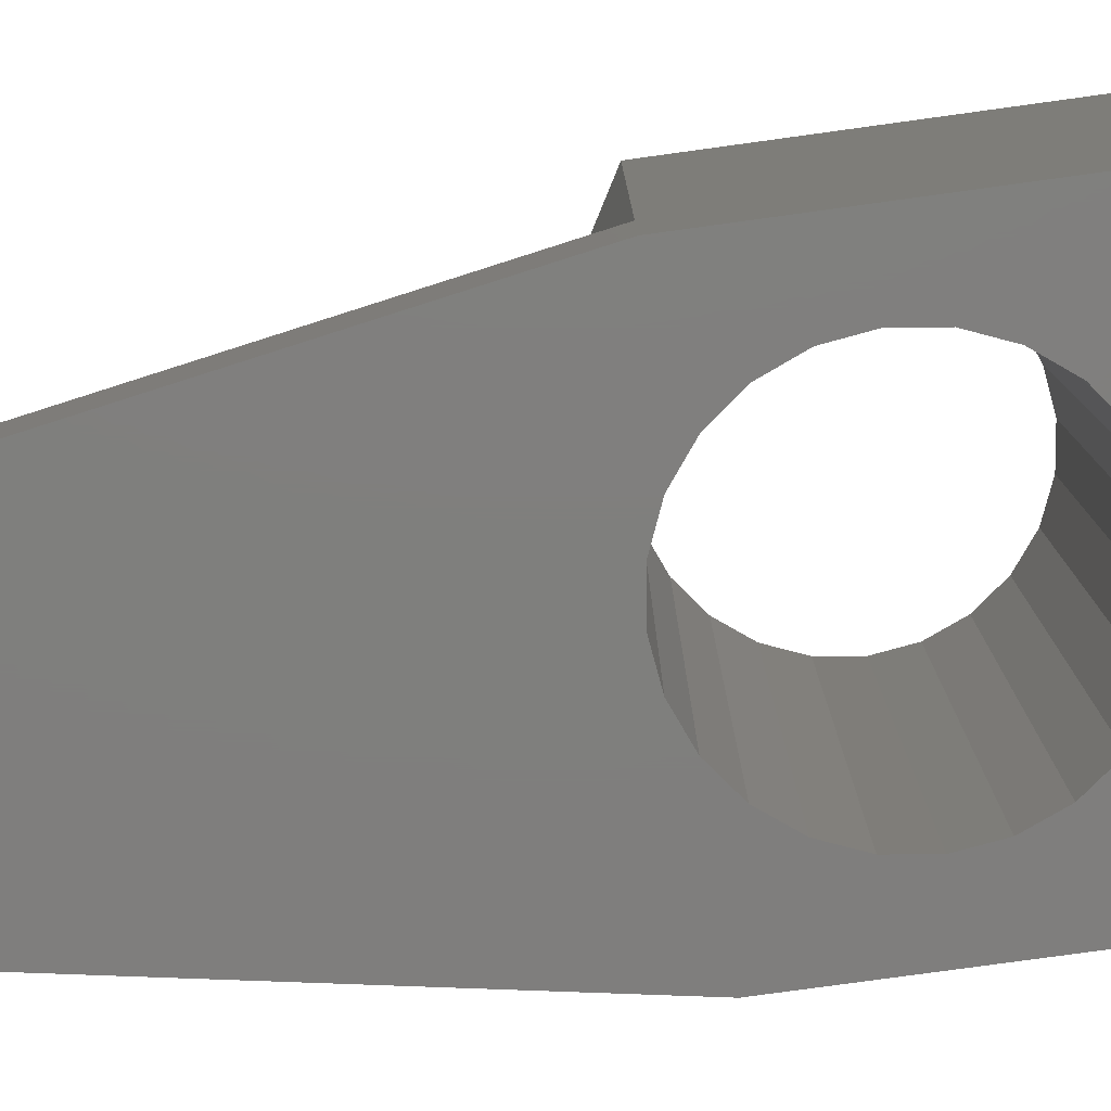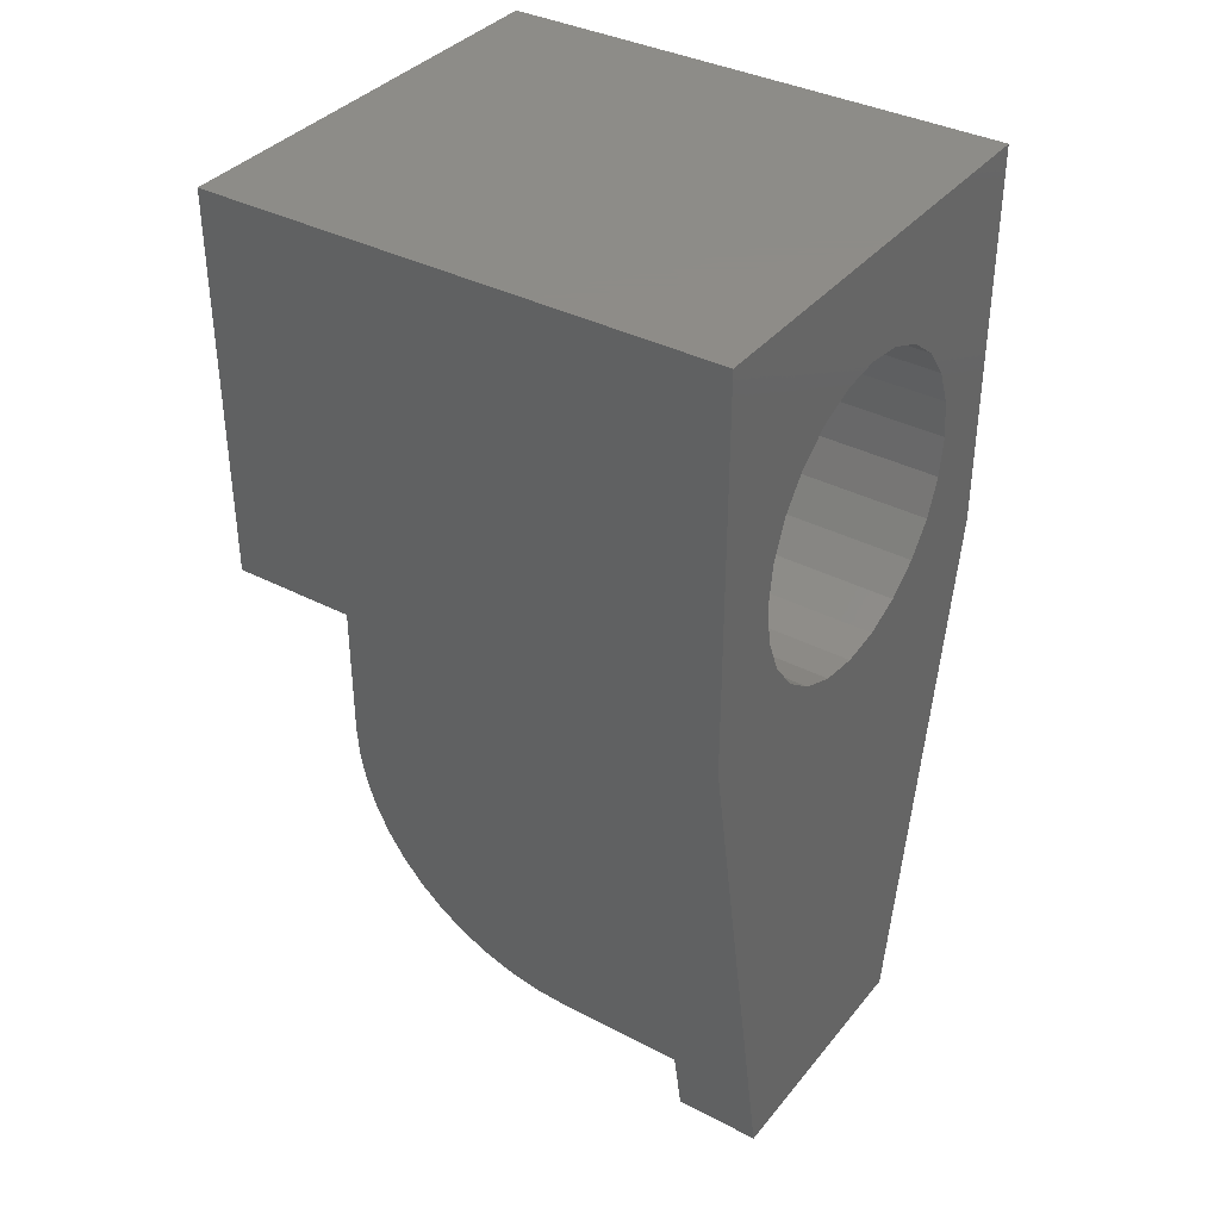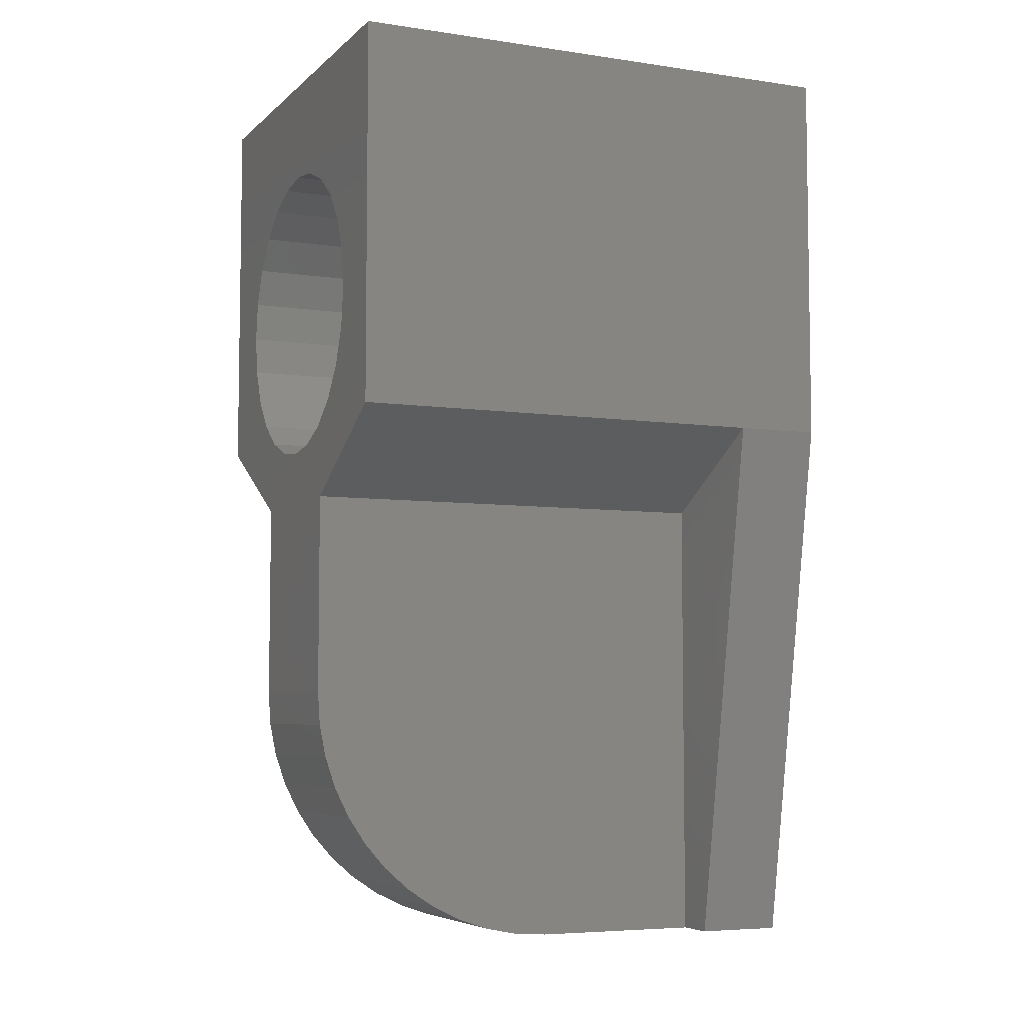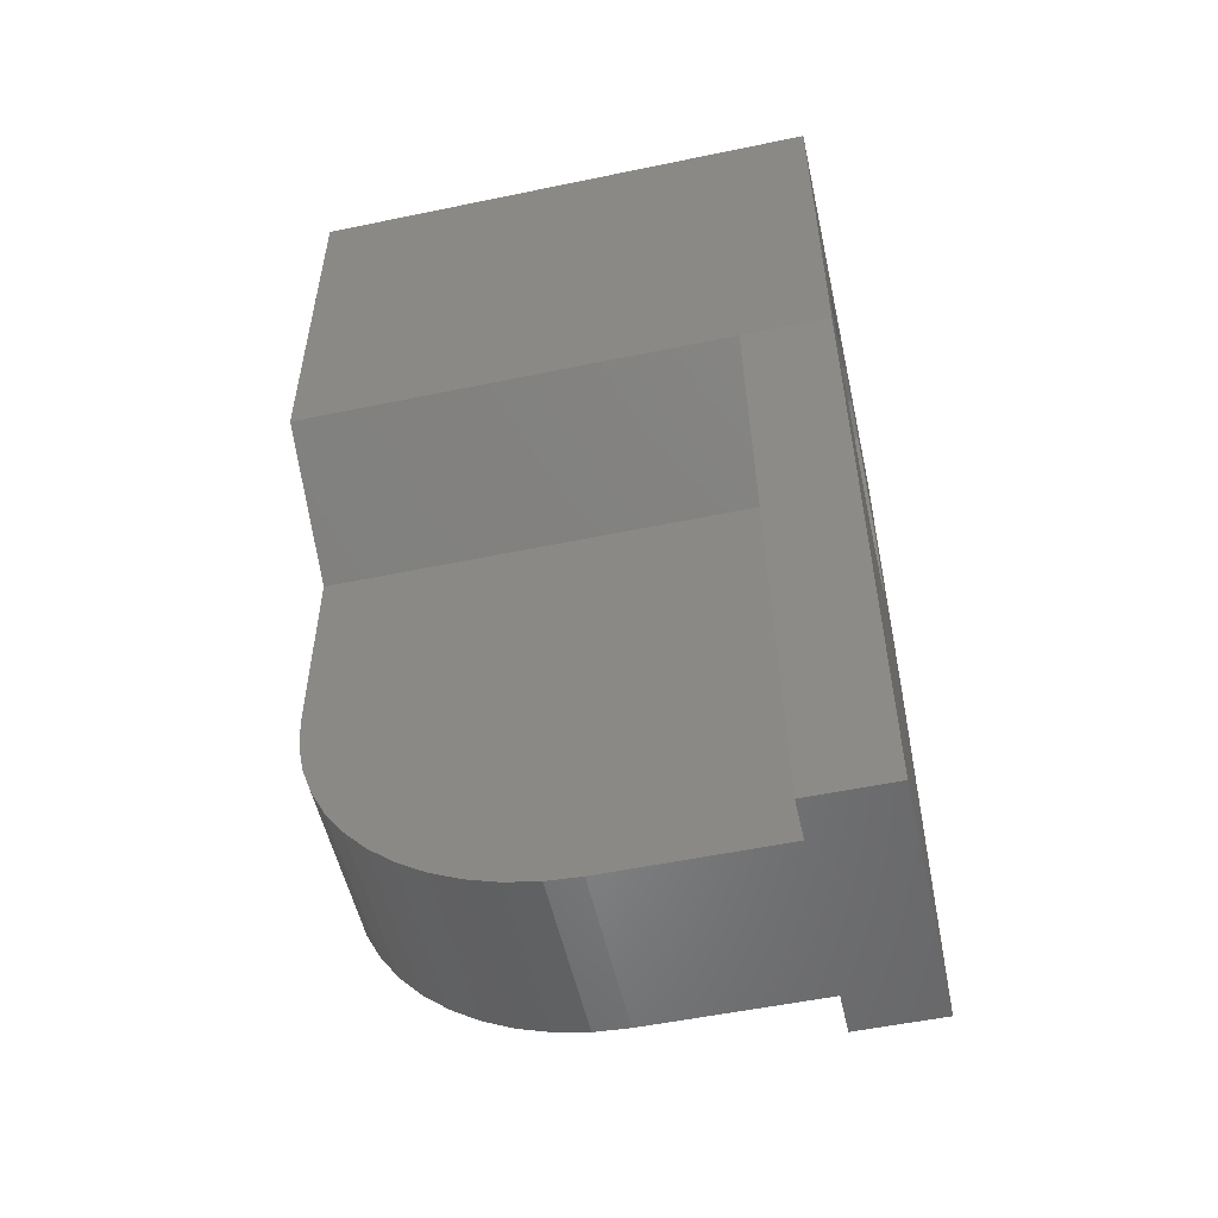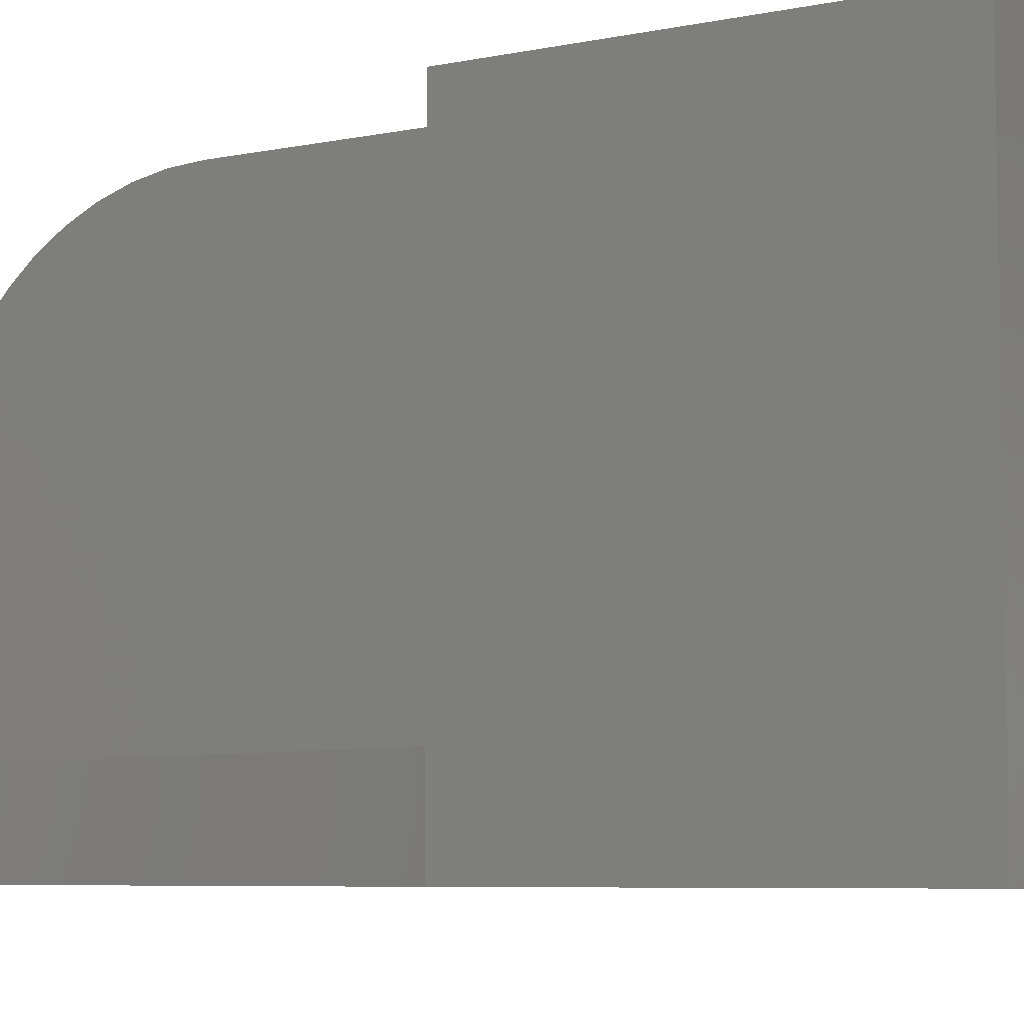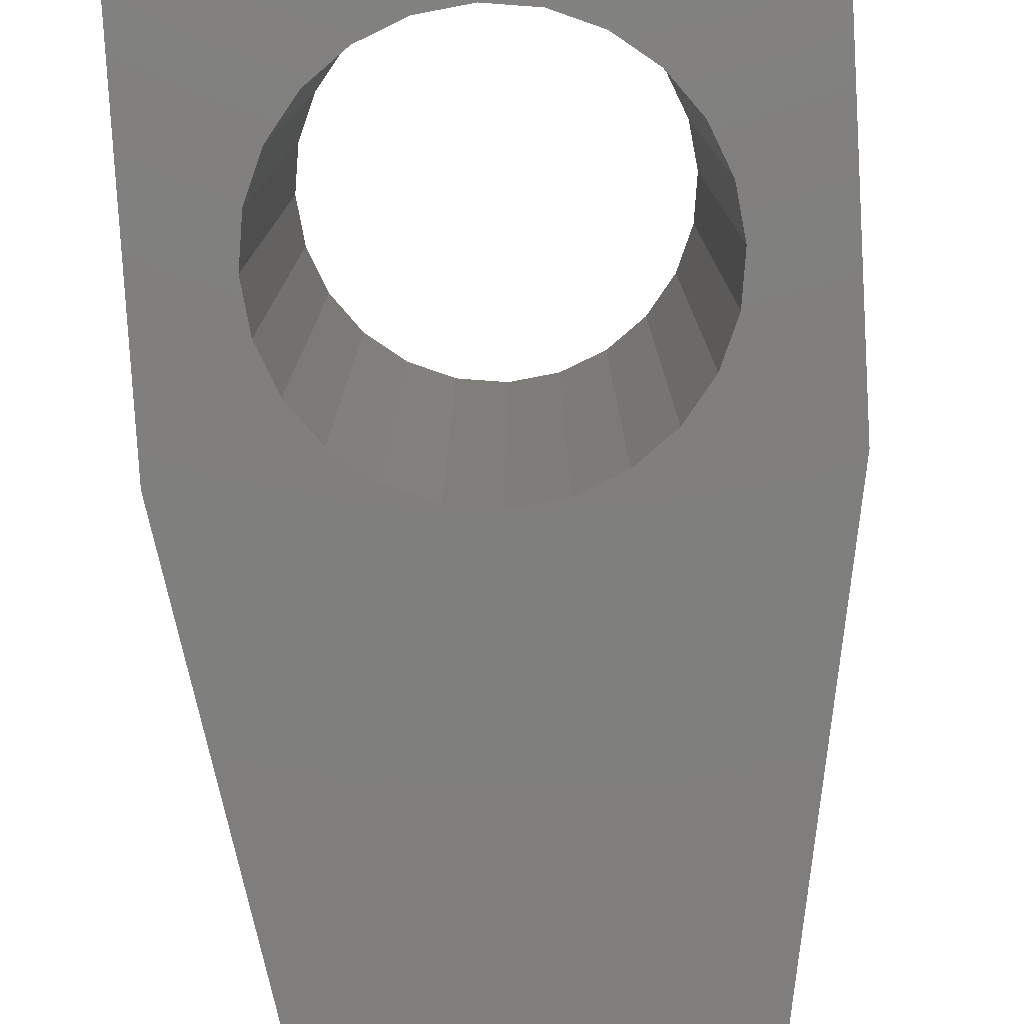
<metadata>
{"format":"stl","ext":"stl","renderer":"f3d","projection":"perspective","resolution":1024,"background":"white","views":[{"elev":-78.9,"azim":97.8,"up":"+Z"},{"elev":36.8,"azim":124.0,"up":"+Y"},{"elev":-5.9,"azim":65.9,"up":"+Y"},{"elev":-53.7,"azim":102.5,"up":"+Y"},{"elev":-6.4,"azim":122.1,"up":"+Z"},{"elev":-79.0,"azim":-176.7,"up":"+Z"}]}
</metadata>
<code>
# stl→obj: 102 verts, 204 faces
v 5.196 6 0
v -5.196 3 0
v -5.196 6 0
v -1.789 3.099 0
v -2.53 2.53 0
v -3.099 1.789 0
v -3.457 0.9262 0
v -3.578 5.827e-15 0
v -0.9262 3.457 0
v -4.45e-15 3.578 0
v 0.9262 3.457 0
v 1.789 3.099 0
v 2.53 2.53 0
v 3.099 1.789 0
v 3.457 0.9262 0
v 3.578 3.745e-15 0
v 5.196 -3 0
v 5.196 3 0
v -3 -15.58 0
v -5.196 -3 0
v -3.457 -0.9262 0
v -3.099 -1.789 0
v -2.53 -2.53 0
v 3 -15.58 0
v -2 -2.937 0
v -1.789 -3.099 0
v -0.9262 -3.457 0
v -3.712e-15 -3.578 0
v 0.9262 -3.457 0
v 1.789 -3.099 0
v 2 -2.937 0
v 2.53 -2.53 0
v 3.099 -1.789 0
v 3.457 -0.9262 0
v -2 -4.845 12
v -5.196 3 12
v -5.196 -3 12
v -3.457 -0.9262 12
v -5.196 6 12
v -3.578 5.827e-15 12
v -3.099 -1.789 12
v -2.53 -2.53 12
v -2 -2.937 12
v -1.789 -3.099 12
v -2 -9.578 12
v 2 -9.578 12
v -0.9262 -3.457 12
v -3.712e-15 -3.578 12
v 0.9262 -3.457 12
v 1.789 -3.099 12
v 2 -2.937 12
v 2 -4.845 12
v 5.196 -3 12
v 2.53 -2.53 12
v 3.099 -1.789 12
v 3.457 -0.9262 12
v 3.578 3.745e-15 12
v -1.789 3.099 12
v 5.196 6 12
v -2.53 2.53 12
v -3.099 1.789 12
v -3.457 0.9262 12
v -0.9262 3.457 12
v -4.45e-15 3.578 12
v 0.9262 3.457 12
v 1.789 3.099 12
v 2.53 2.53 12
v 3.099 1.789 12
v 3.457 0.9262 12
v 5.196 3 12
v 2 -4.845 2
v 5.196 -3 2
v -2 -15.53 6.783
v -2 -15.58 2
v -2 -15.58 6
v -2 -4.845 2
v -2 -15.37 7.553
v -2 -15.12 8.296
v -2 -14.77 9
v -2 -14.34 9.653
v -2 -13.82 10.24
v -2 -13.23 10.76
v -2 -12.58 11.2
v -2 -11.87 11.54
v -2 -11.13 11.8
v -2 -10.36 11.95
v -5.196 -3 2
v 3 -15.58 2
v 2 -15.58 2
v 2 -15.58 6
v -3 -15.58 2
v 2 -15.53 6.783
v 2 -15.37 7.553
v 2 -15.12 8.296
v 2 -14.77 9
v 2 -14.34 9.653
v 2 -13.82 10.24
v 2 -13.23 10.76
v 2 -12.58 11.2
v 2 -11.87 11.54
v 2 -11.13 11.8
v 2 -10.36 11.95
f 1 2 3
f 2 1 4
f 2 4 5
f 2 5 6
f 2 6 7
f 2 7 8
f 4 1 9
f 9 1 10
f 10 1 11
f 11 1 12
f 12 1 13
f 13 1 14
f 14 1 15
f 15 1 16
f 16 1 17
f 17 1 18
f 2 19 20
f 19 2 8
f 19 8 21
f 19 21 22
f 19 22 23
f 19 23 24
f 24 23 25
f 24 25 26
f 24 26 27
f 24 27 28
f 24 28 29
f 24 29 30
f 24 30 31
f 24 31 32
f 24 32 33
f 24 33 17
f 17 33 34
f 17 34 16
f 35 36 37
f 36 35 38
f 36 38 39
f 39 38 40
f 38 35 41
f 41 35 42
f 42 35 43
f 43 35 44
f 44 35 45
f 44 45 46
f 44 46 47
f 47 46 48
f 48 46 49
f 49 46 50
f 50 46 51
f 51 46 52
f 51 52 53
f 51 53 54
f 54 53 55
f 55 53 56
f 56 53 57
f 39 58 59
f 58 39 60
f 60 39 61
f 61 39 62
f 62 39 40
f 59 58 63
f 59 63 64
f 59 64 65
f 59 65 66
f 59 66 67
f 59 67 68
f 59 68 69
f 59 69 57
f 59 57 53
f 59 53 70
f 53 71 72
f 71 53 52
f 73 74 75
f 74 73 76
f 76 73 77
f 76 77 78
f 76 78 79
f 76 79 80
f 76 80 81
f 76 81 82
f 76 82 83
f 76 83 84
f 76 84 85
f 76 85 86
f 76 86 45
f 76 45 35
f 35 87 76
f 87 35 37
f 39 1 3
f 1 39 59
f 18 72 17
f 72 18 53
f 53 18 70
f 70 18 1
f 70 1 59
f 42 25 23
f 25 42 43
f 43 26 25
f 26 43 44
f 44 27 26
f 27 44 47
f 47 28 27
f 28 47 48
f 48 29 28
f 29 48 49
f 49 30 29
f 30 49 50
f 50 31 30
f 31 50 51
f 51 32 31
f 32 51 54
f 55 32 54
f 32 55 33
f 56 33 55
f 33 56 34
f 57 34 56
f 34 57 16
f 69 16 57
f 16 69 15
f 68 15 69
f 15 68 14
f 67 14 68
f 14 67 13
f 67 12 13
f 12 67 66
f 66 11 12
f 11 66 65
f 65 10 11
f 10 65 64
f 64 9 10
f 9 64 63
f 63 4 9
f 4 63 58
f 58 5 4
f 5 58 60
f 5 61 6
f 61 5 60
f 6 62 7
f 62 6 61
f 7 40 8
f 40 7 62
f 8 38 21
f 38 8 40
f 21 41 22
f 41 21 38
f 22 42 23
f 42 22 41
f 88 71 89
f 71 88 72
f 17 88 24
f 88 17 72
f 90 74 89
f 74 90 75
f 88 19 24
f 19 88 91
f 91 88 89
f 91 89 74
f 91 76 87
f 76 91 74
f 87 19 91
f 19 87 20
f 36 87 37
f 87 36 20
f 20 36 2
f 2 36 39
f 2 39 3
f 71 90 89
f 90 71 92
f 92 71 93
f 93 71 94
f 94 71 95
f 95 71 96
f 96 71 97
f 97 71 98
f 98 71 99
f 99 71 100
f 100 71 101
f 101 71 102
f 102 71 46
f 46 71 52
f 92 75 90
f 75 92 73
f 93 73 92
f 73 93 77
f 94 77 93
f 77 94 78
f 95 78 94
f 78 95 79
f 96 79 95
f 79 96 80
f 97 80 96
f 80 97 81
f 97 82 81
f 82 97 98
f 98 83 82
f 83 98 99
f 99 84 83
f 84 99 100
f 100 85 84
f 85 100 101
f 101 86 85
f 86 101 102
f 102 45 86
f 45 102 46

</code>
